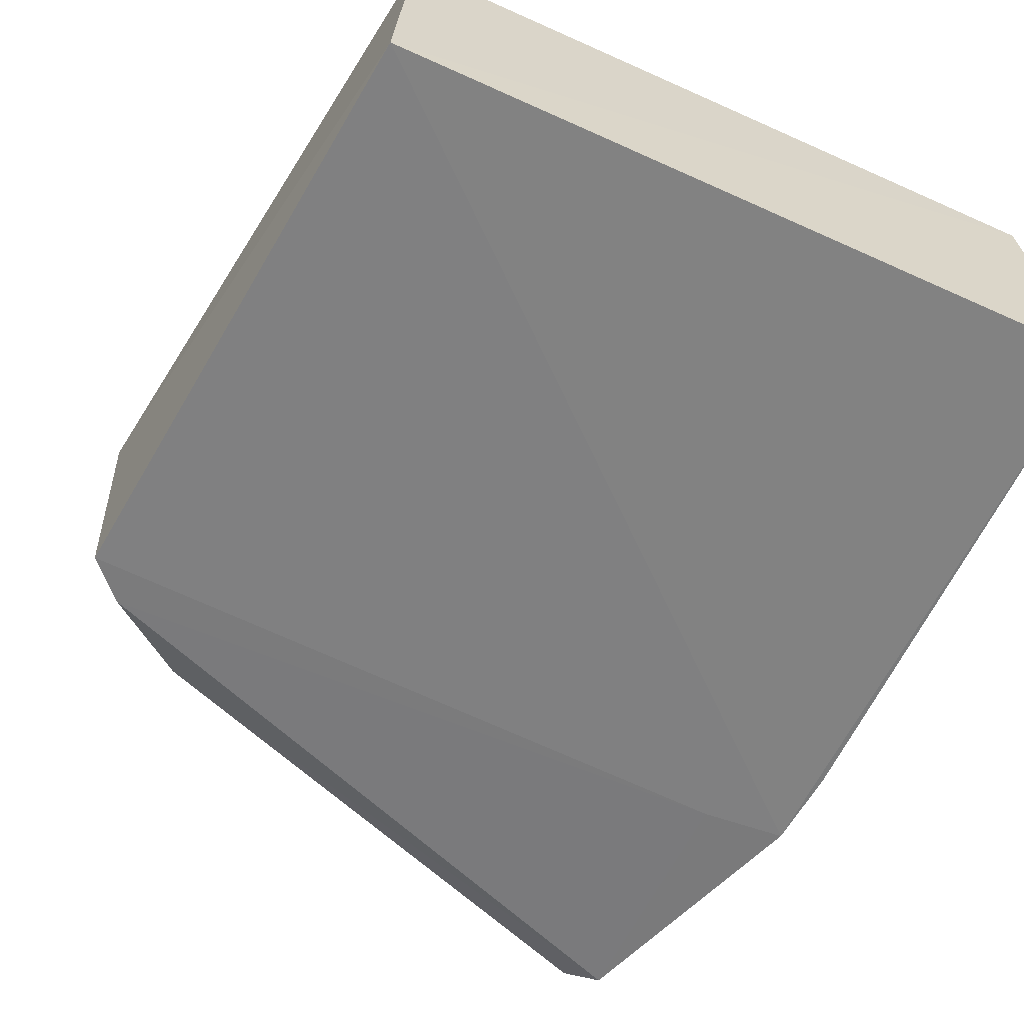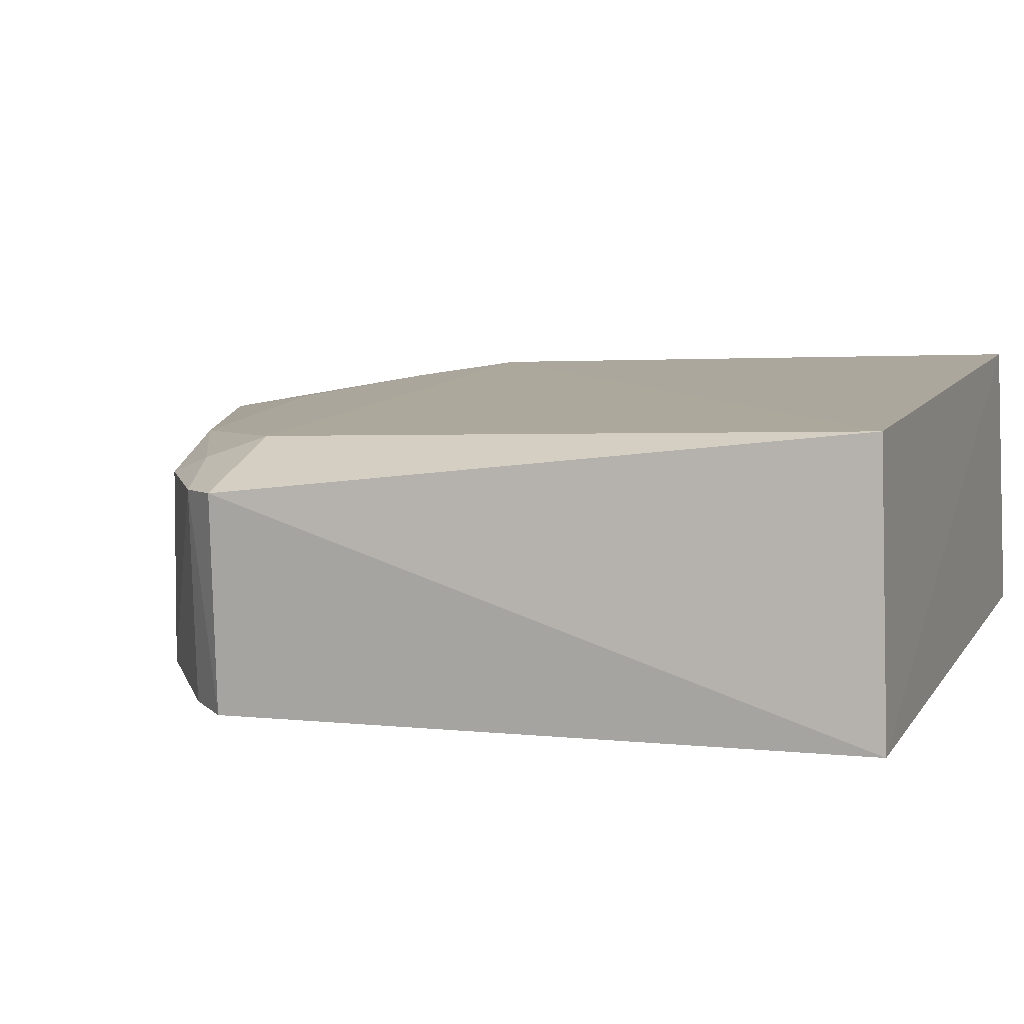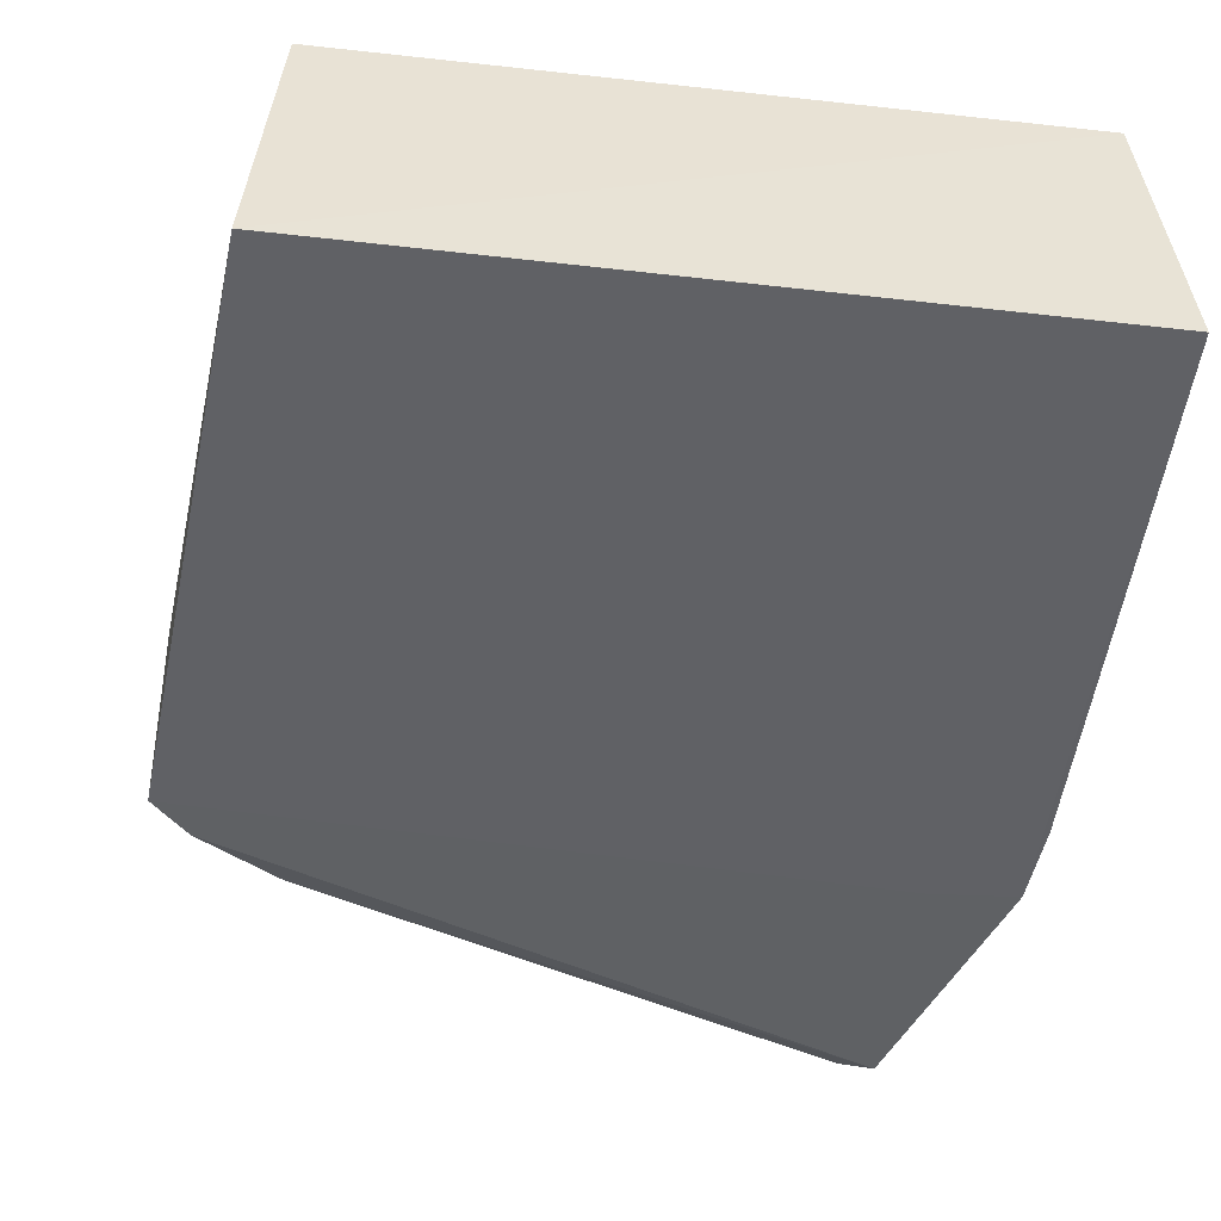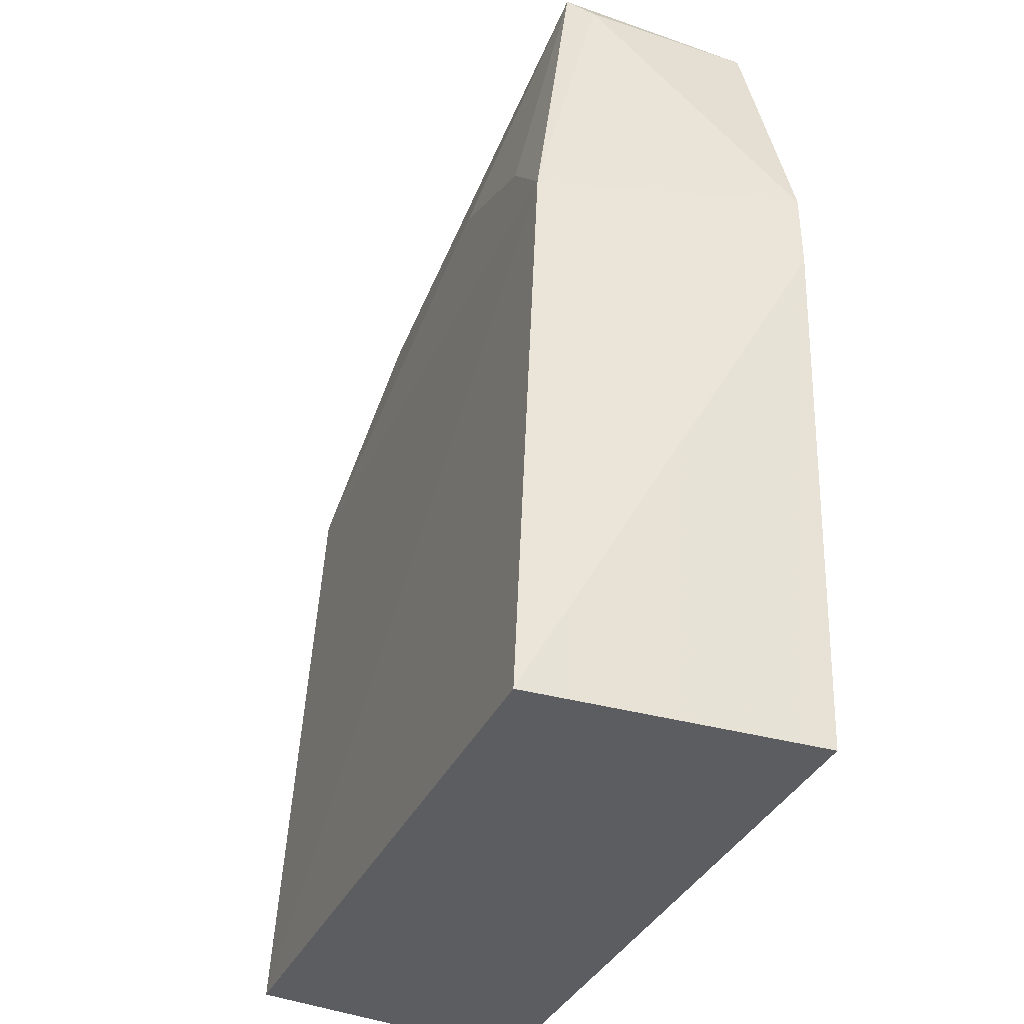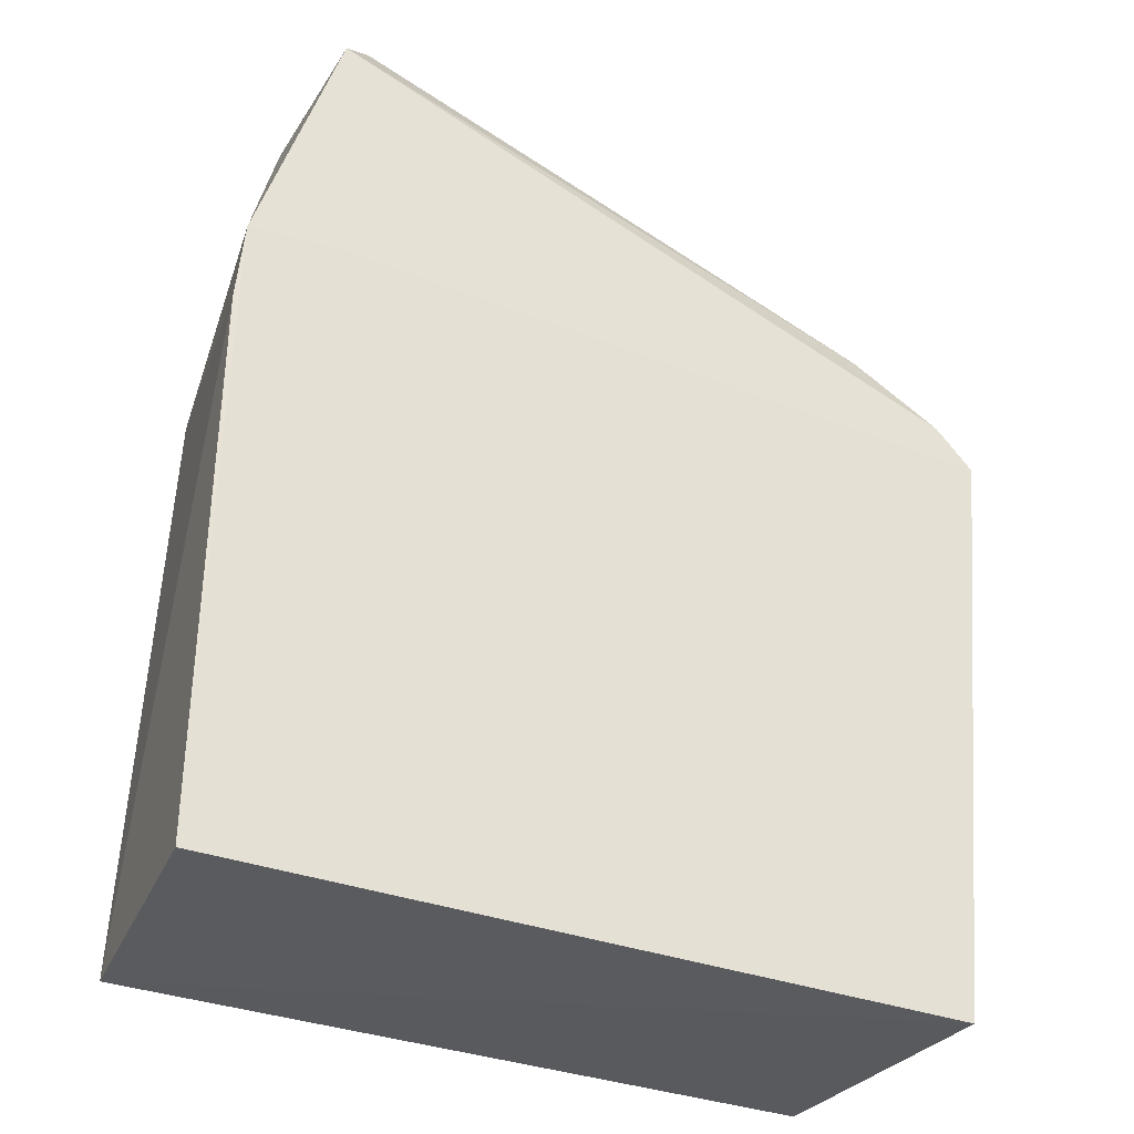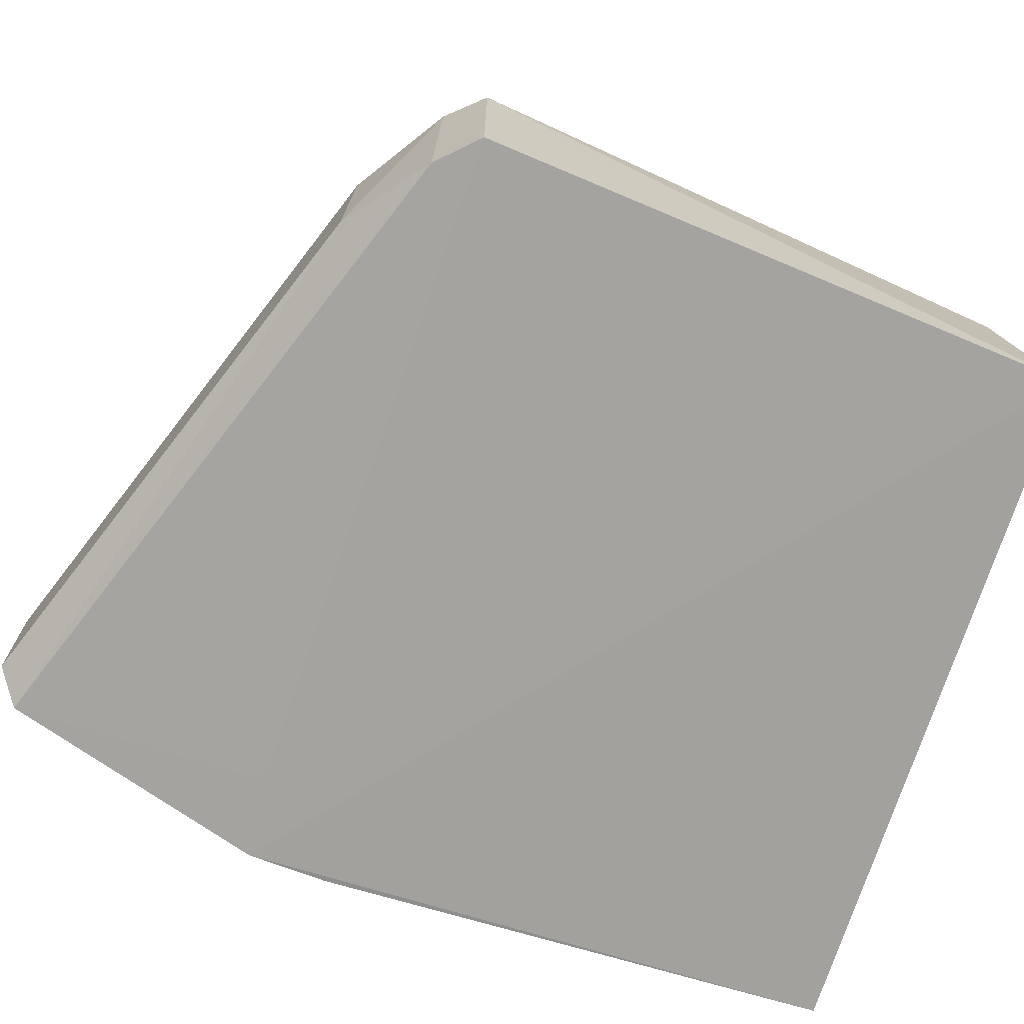
<metadata>
{"format":"obj","ext":"obj","renderer":"f3d","projection":"perspective","resolution":1024,"background":"white","views":[{"elev":-59.1,"azim":-24.6,"up":"+Z"},{"elev":10.7,"azim":-70.1,"up":"+Z"},{"elev":-47.0,"azim":-6.6,"up":"+Z"},{"elev":-34.5,"azim":68.8,"up":"+Y"},{"elev":-34.5,"azim":154.9,"up":"+Y"},{"elev":-71.5,"azim":-107.4,"up":"+Z"}]}
</metadata>
<code>
v -0.102 0.08325 0.01794
v -0.1011 0.04995 0.01973
v -0.09979 0.04922 0.003453
v -0.1429 0.08676 0.003805
v -0.1405 0.04997 0.02033
v -0.105 0.1009 0.003095
v -0.09974 0.08042 0.002742
v -0.1394 0.08766 0.01678
v -0.1416 0.04907 0.004085
v -0.1046 0.101 0.01307
v -0.1001 0.0852 0.00259
v -0.1398 0.08377 0.01822
v -0.1454 0.0845 0.01596
v -0.1067 0.1023 0.004418
v -0.105 0.08567 0.002713
v -0.1056 0.1025 0.01439
v -0.145 0.08443 0.003819
v -0.1381 0.09038 0.0156
v -0.1381 0.0906 0.004612
v -0.1301 0.09228 0.01669
v -0.1436 0.08666 0.01572
v -0.116 0.09247 0.01693
v -0.1067 0.08798 0.01741
f 5 2 1
f 7 1 2
f 7 2 3
f 9 3 2
f 9 2 5
f 11 6 10
f 11 10 1
f 11 1 7
f 11 7 3
f 11 3 9
f 12 5 1
f 13 9 5
f 13 5 12
f 13 12 8
f 15 4 6
f 15 6 11
f 15 11 9
f 16 10 6
f 16 6 14
f 16 1 10
f 17 9 13
f 17 15 9
f 17 4 15
f 18 16 14
f 19 14 6
f 19 6 4
f 19 18 14
f 20 8 12
f 20 18 8
f 20 16 18
f 21 17 13
f 21 4 17
f 21 13 8
f 21 8 18
f 21 19 4
f 21 18 19
f 22 20 12
f 22 16 20
f 23 1 16
f 23 16 22
f 23 22 12
f 23 12 1

</code>
